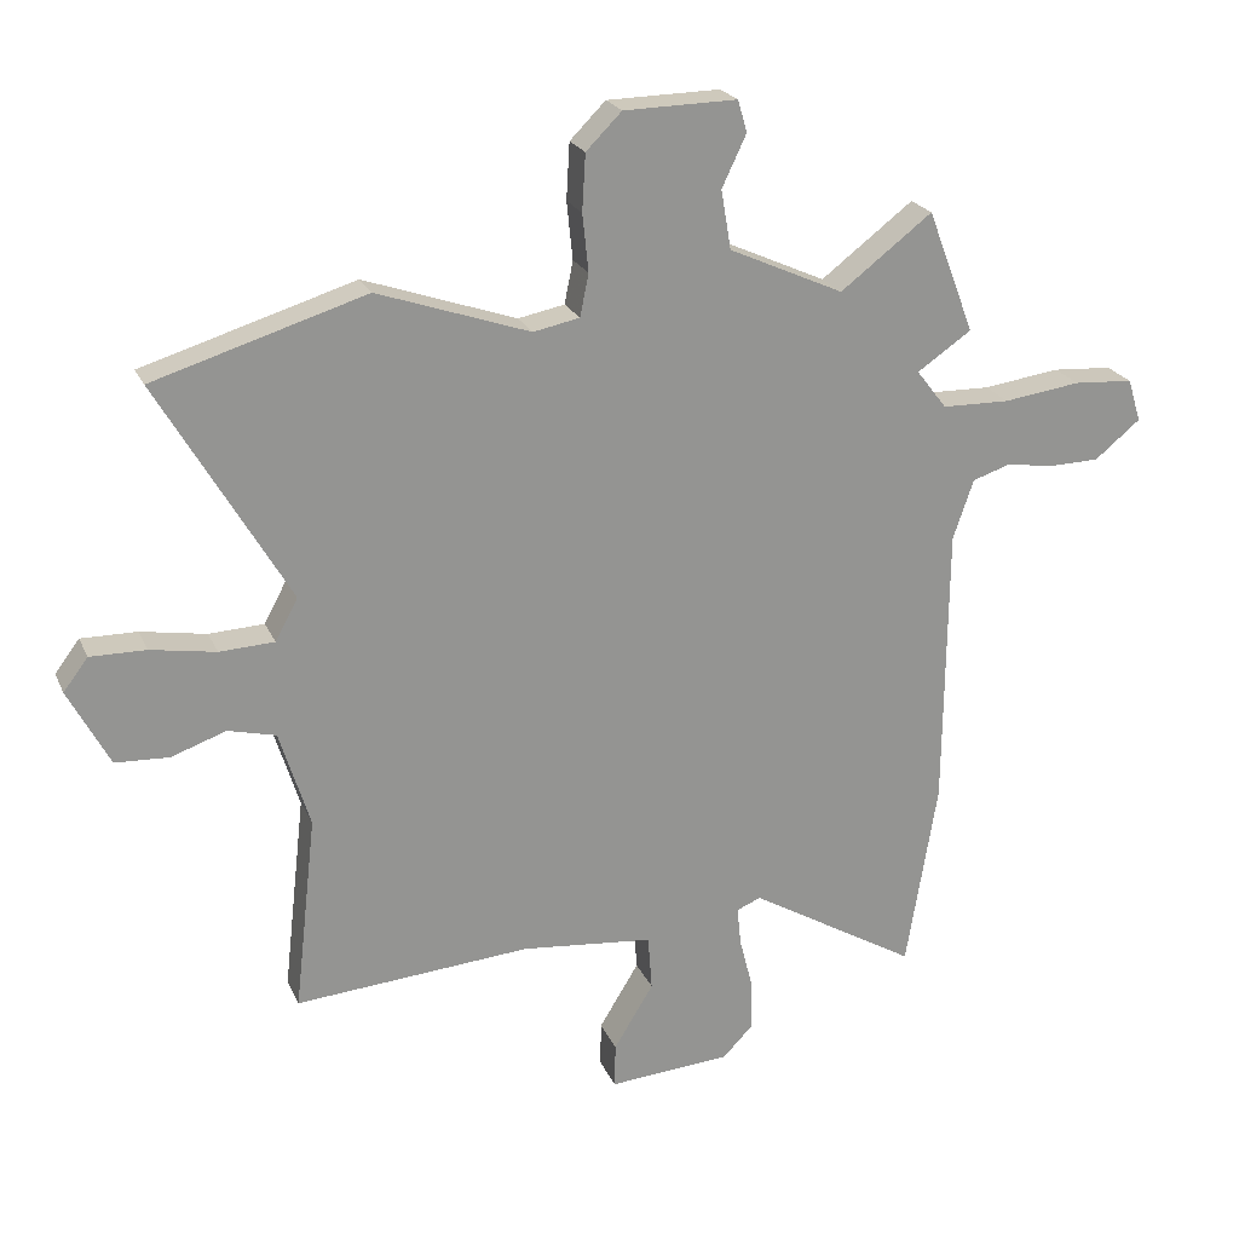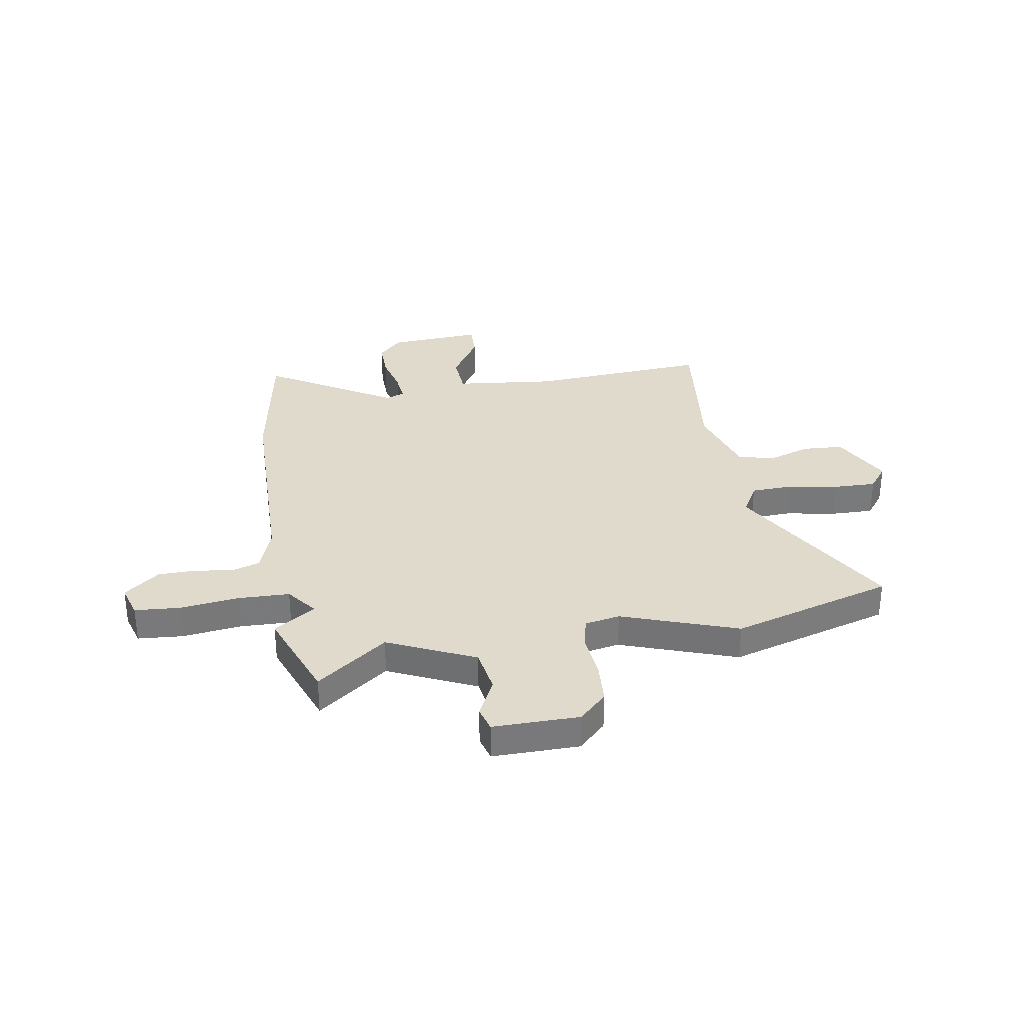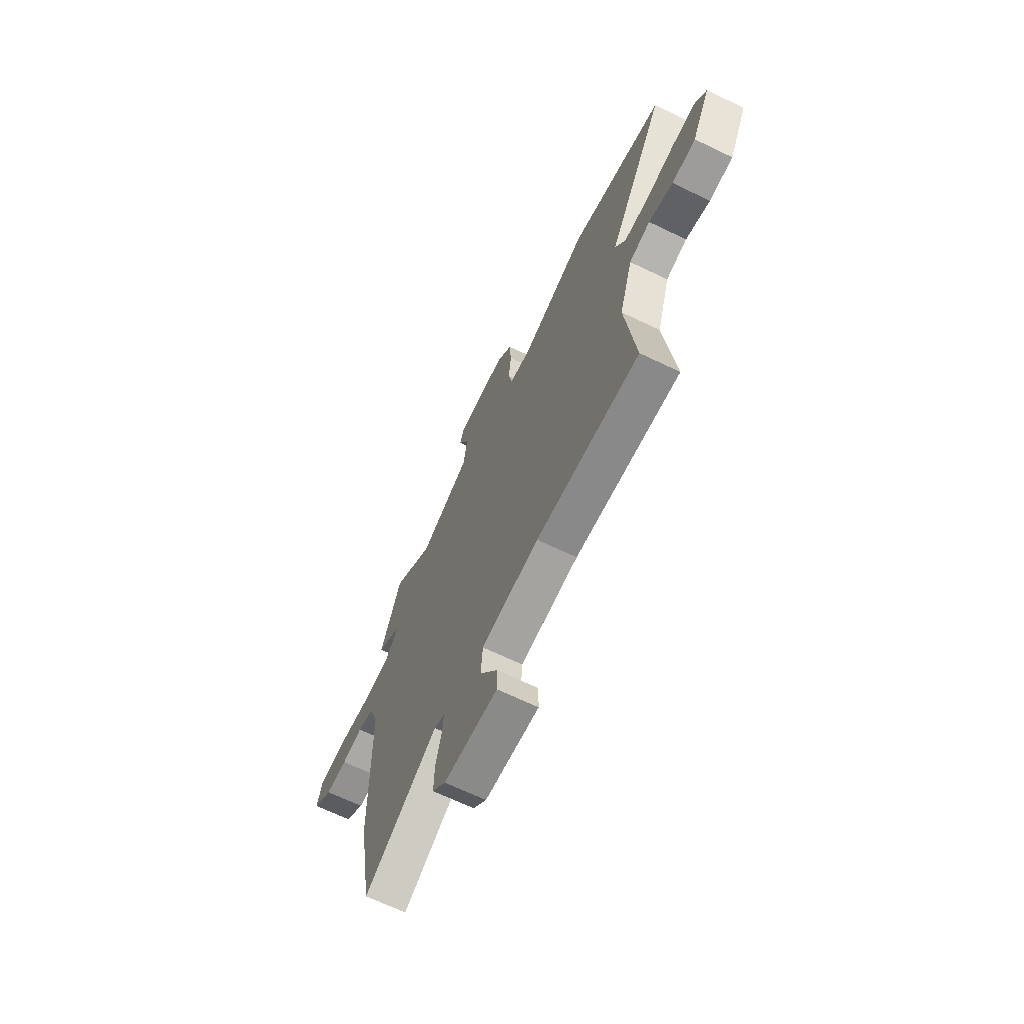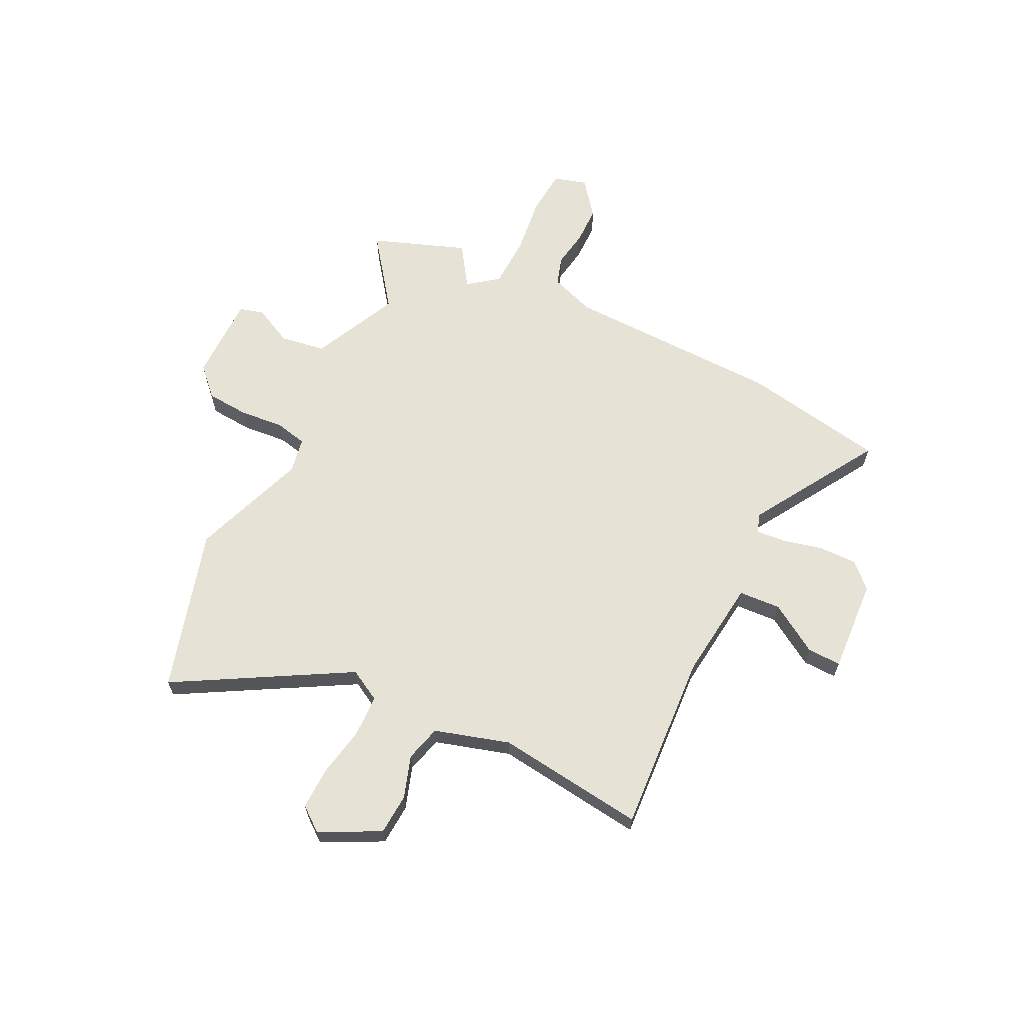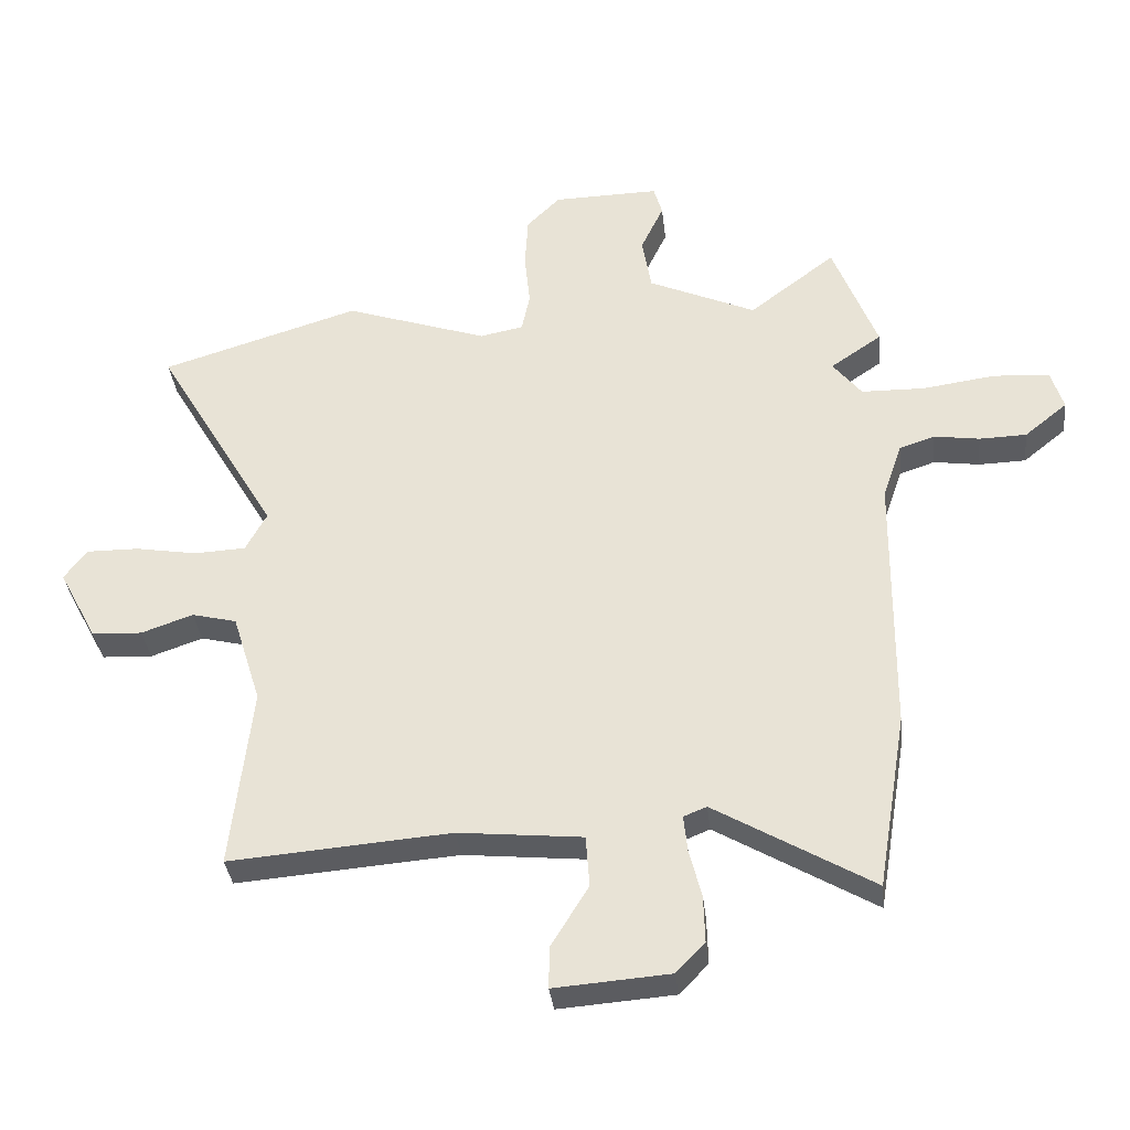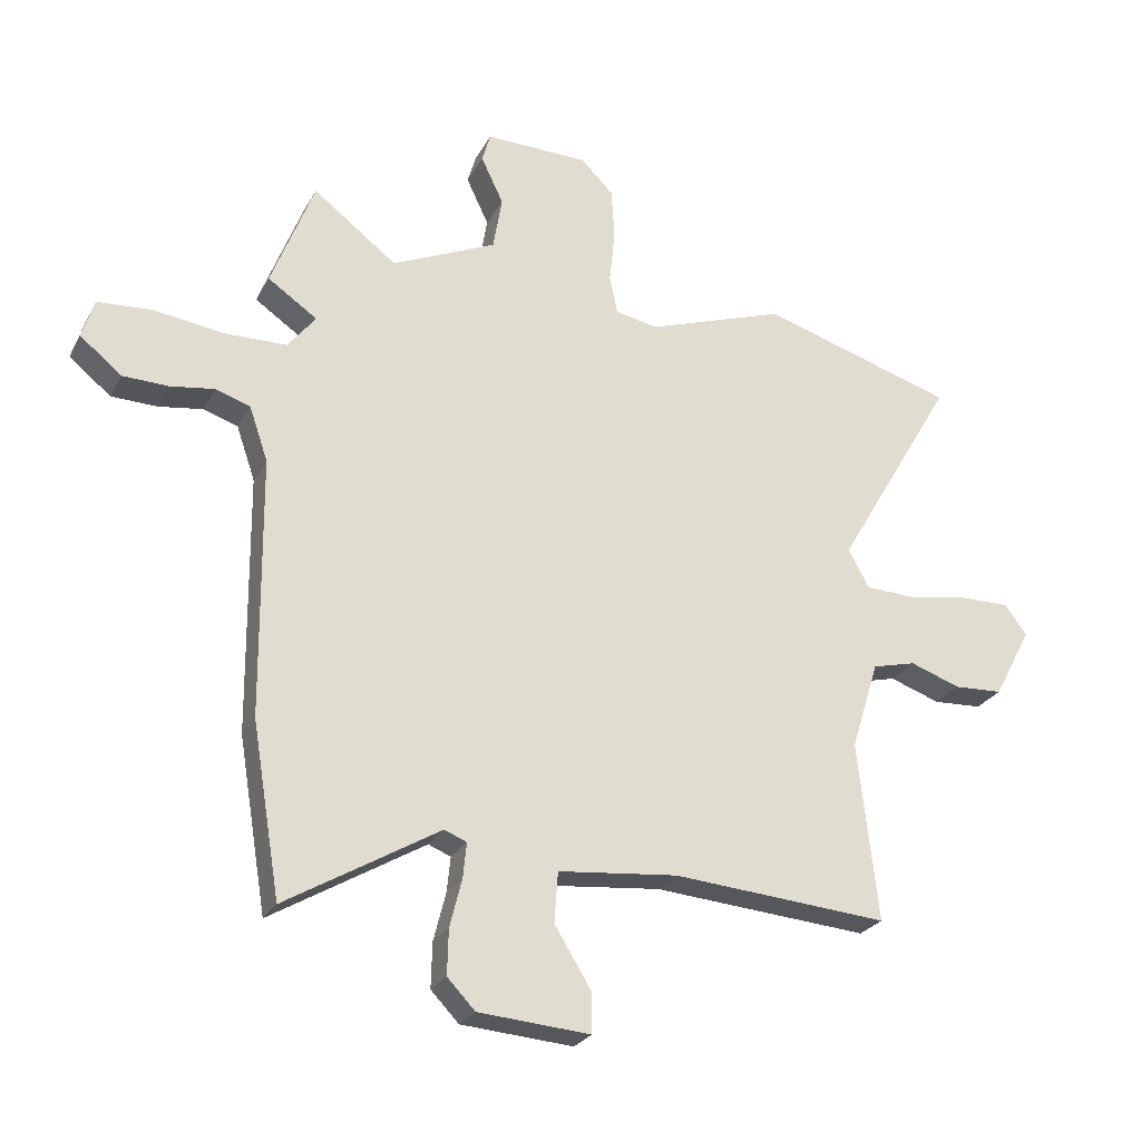
<metadata>
{"format":"obj","ext":"obj","renderer":"f3d","projection":"perspective","resolution":1024,"background":"white","views":[{"elev":22.4,"azim":160.8,"up":"+Z"},{"elev":32.5,"azim":-9.0,"up":"+Y"},{"elev":-67.5,"azim":64.3,"up":"+Z"},{"elev":63.9,"azim":117.0,"up":"+Y"},{"elev":-35.0,"azim":-173.6,"up":"+Z"},{"elev":-25.6,"azim":-22.6,"up":"+Z"}]}
</metadata>
<code>
v 0.369 0.07 0.54
v 0.689 0.07 0.442
v 0.492 0.07 0.106
v 0.526 0.07 0.043
v 0.609 0.07 0.039
v 0.708 0.07 0.056
v 0.792 0.07 0.057
v 0.829 0.07 0.008
v 0.767 0.07 -0.109
v 0.686 0.07 -0.113
v 0.603 0.07 -0.084
v 0.531 0.07 -0.102
v 0.485 0.07 -0.249
v 0.518 0.07 -0.544
v 0.162 0.07 -0.516
v -0.037 0.07 -0.536
v -0.043 0.07 -0.619
v 0.017 0.07 -0.717
v 0.018 0.07 -0.784
v -0.167 0.07 -0.77
v -0.213 0.07 -0.722
v -0.211 0.07 -0.647
v -0.191 0.07 -0.568
v -0.185 0.07 -0.51
v -0.222 0.07 -0.495
v -0.476 0.07 -0.645
v -0.523 0.07 -0.361
v -0.527 0.07 0.068
v -0.558 0.07 0.158
v -0.615 0.07 0.177
v -0.688 0.07 0.166
v -0.764 0.07 0.168
v -0.833 0.07 0.224
v -0.813 0.07 0.289
v -0.723 0.07 0.295
v -0.606 0.07 0.279
v -0.504 0.07 0.281
v -0.458 0.07 0.34
v -0.54 0.07 0.396
v -0.469 0.07 0.581
v -0.33 0.07 0.475
v -0.157 0.07 0.553
v -0.142 0.07 0.642
v -0.179 0.07 0.72
v -0.165 0.07 0.768
v 0.006 0.07 0.765
v 0.06 0.07 0.711
v 0.065 0.07 0.626
v 0.056 0.07 0.539
v 0.069 0.07 0.475
v 0.139 0.07 0.461
v 0.369 0 0.54
v 0.689 0 0.442
v 0.492 0 0.106
v 0.526 0 0.043
v 0.609 0 0.039
v 0.708 0 0.056
v 0.792 0 0.057
v 0.829 0 0.008
v 0.767 0 -0.109
v 0.686 0 -0.113
v 0.603 0 -0.084
v 0.531 0 -0.102
v 0.485 0 -0.249
v 0.518 0 -0.544
v 0.162 0 -0.516
v -0.037 0 -0.536
v -0.043 0 -0.619
v 0.017 0 -0.717
v 0.018 0 -0.784
v -0.167 0 -0.77
v -0.213 0 -0.722
v -0.211 0 -0.647
v -0.191 0 -0.568
v -0.185 0 -0.51
v -0.222 0 -0.495
v -0.476 0 -0.645
v -0.523 0 -0.361
v -0.527 0 0.068
v -0.558 0 0.158
v -0.615 0 0.177
v -0.688 0 0.166
v -0.764 0 0.168
v -0.833 0 0.224
v -0.813 0 0.289
v -0.723 0 0.295
v -0.606 0 0.279
v -0.504 0 0.281
v -0.458 0 0.34
v -0.54 0 0.396
v -0.469 0 0.581
v -0.33 0 0.475
v -0.157 0 0.553
v -0.142 0 0.642
v -0.179 0 0.72
v -0.165 0 0.768
v 0.006 0 0.765
v 0.06 0 0.711
v 0.065 0 0.626
v 0.056 0 0.539
v 0.069 0 0.475
v 0.139 0 0.461
f 46 47 48 49
f 46 49 50
f 43 44 45 46
f 42 43 46 50
f 41 42 50
f 38 39 40 41
f 37 38 41 50
f 33 34 35 36
f 33 36 37
f 30 31 32 33
f 30 33 37
f 29 30 37 50
f 25 26 27 28
f 24 25 28 29
f 20 21 22 23
f 20 23 24
f 17 18 19 20
f 16 17 20 24
f 15 16 24 29
f 13 14 15 29
f 8 9 10 11
f 8 11 12
f 5 6 7 8
f 4 5 8 12
f 3 4 12 13
f 51 1 2 3
f 29 50 51
f 3 13 29 51
f 100 99 98 97
f 101 100 97
f 97 96 95 94
f 101 97 94 93
f 101 93 92
f 92 91 90 89
f 101 92 89 88
f 87 86 85 84
f 88 87 84
f 84 83 82 81
f 88 84 81
f 101 88 81 80
f 79 78 77 76
f 80 79 76 75
f 74 73 72 71
f 75 74 71
f 71 70 69 68
f 75 71 68 67
f 80 75 67 66
f 80 66 65 64
f 62 61 60 59
f 63 62 59
f 59 58 57 56
f 63 59 56 55
f 64 63 55 54
f 54 53 52 102
f 102 101 80
f 102 80 64 54
f 1 52 53 2
f 2 53 54 3
f 3 54 55 4
f 4 55 56 5
f 5 56 57 6
f 6 57 58 7
f 7 58 59 8
f 8 59 60 9
f 9 60 61 10
f 10 61 62 11
f 11 62 63 12
f 12 63 64 13
f 13 64 65 14
f 14 65 66 15
f 15 66 67 16
f 16 67 68 17
f 17 68 69 18
f 18 69 70 19
f 19 70 71 20
f 20 71 72 21
f 21 72 73 22
f 22 73 74 23
f 23 74 75 24
f 24 75 76 25
f 25 76 77 26
f 26 77 78 27
f 27 78 79 28
f 28 79 80 29
f 29 80 81 30
f 30 81 82 31
f 31 82 83 32
f 32 83 84 33
f 33 84 85 34
f 34 85 86 35
f 35 86 87 36
f 36 87 88 37
f 37 88 89 38
f 38 89 90 39
f 39 90 91 40
f 40 91 92 41
f 41 92 93 42
f 42 93 94 43
f 43 94 95 44
f 44 95 96 45
f 45 96 97 46
f 46 97 98 47
f 47 98 99 48
f 48 99 100 49
f 49 100 101 50
f 50 101 102 51
f 51 102 52 1

</code>
